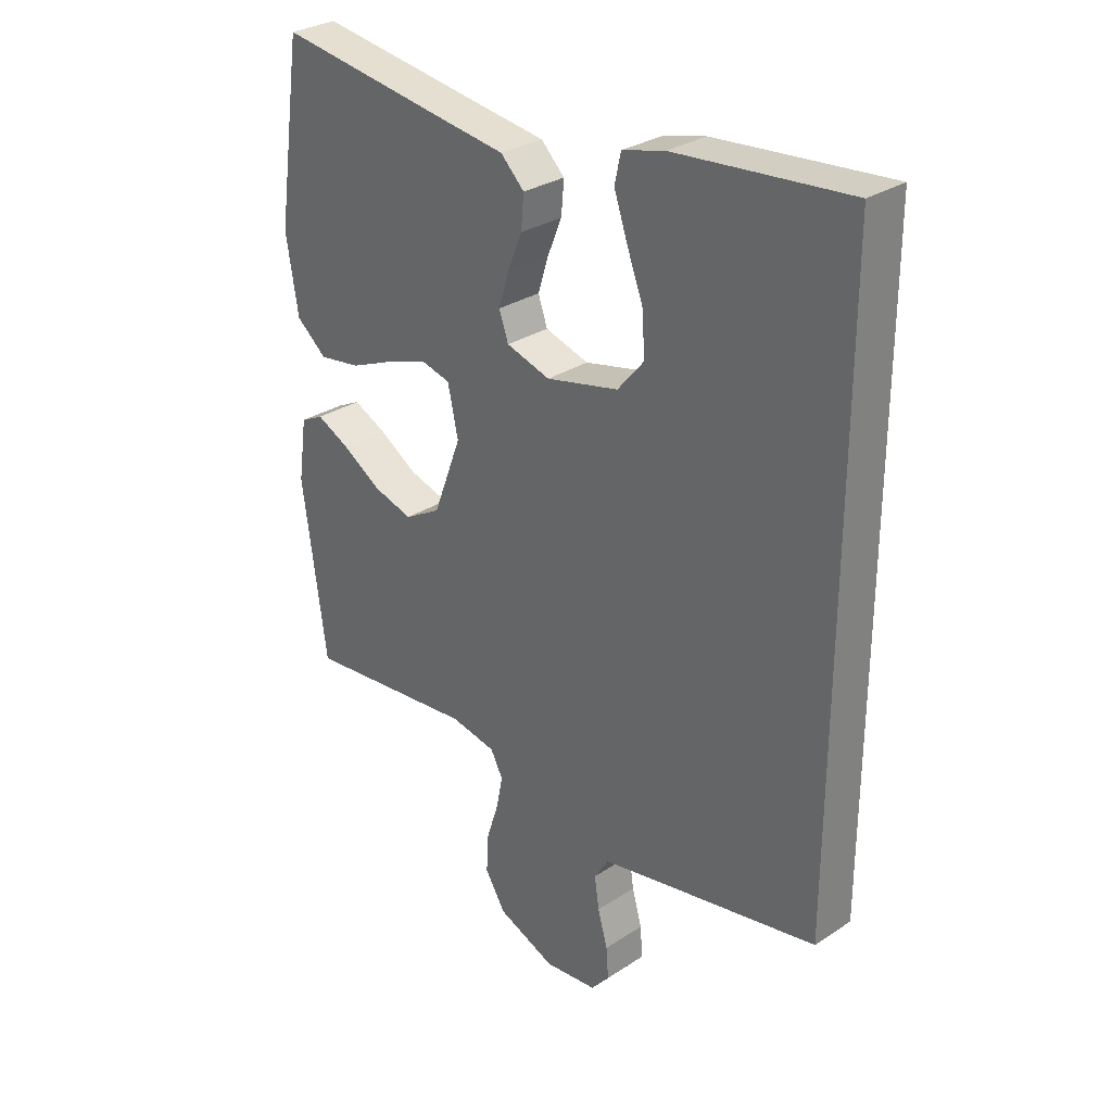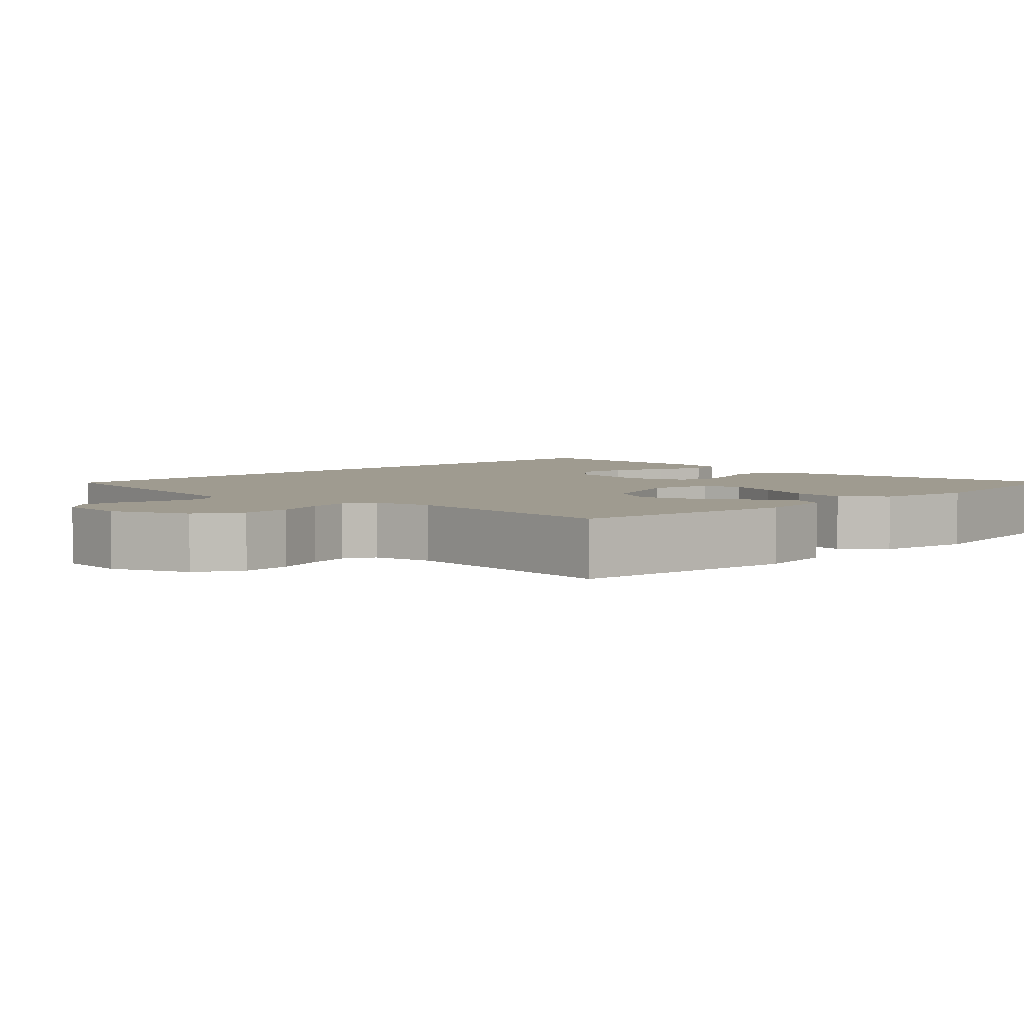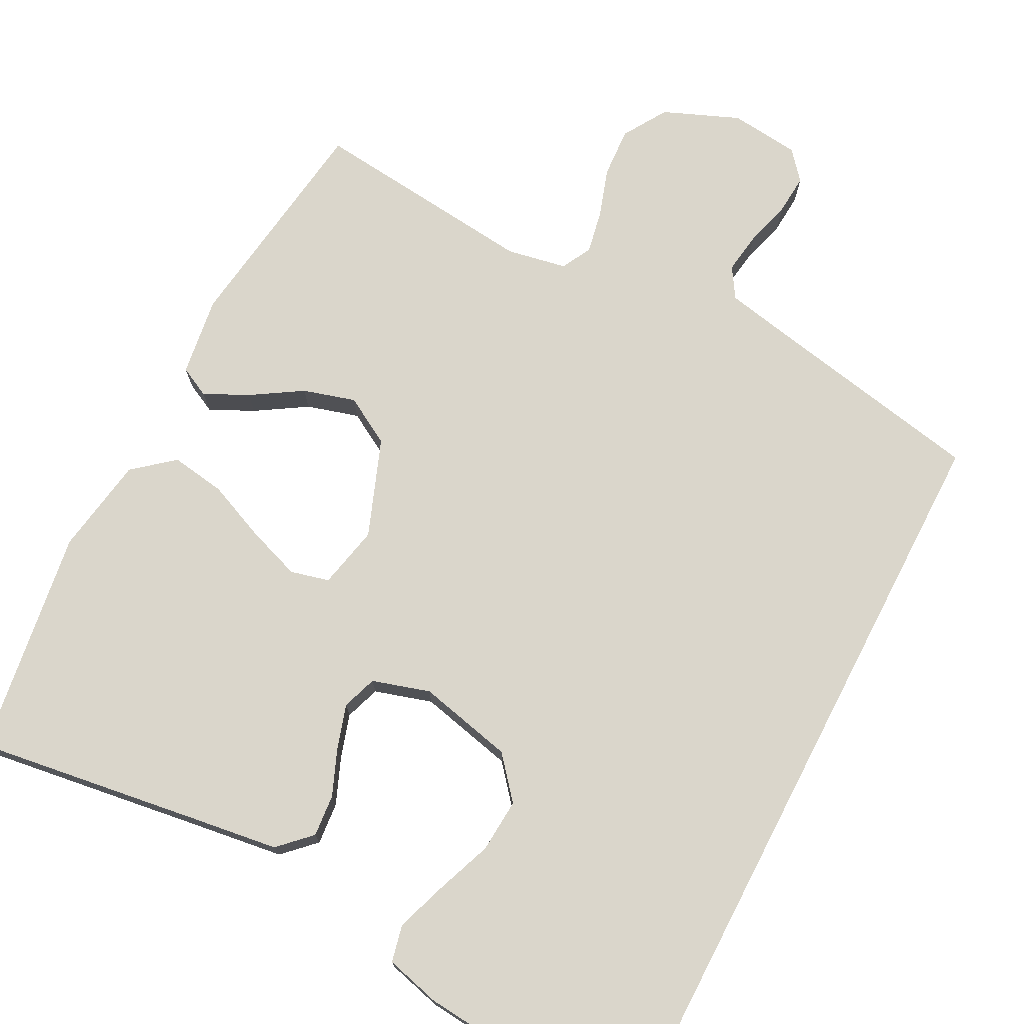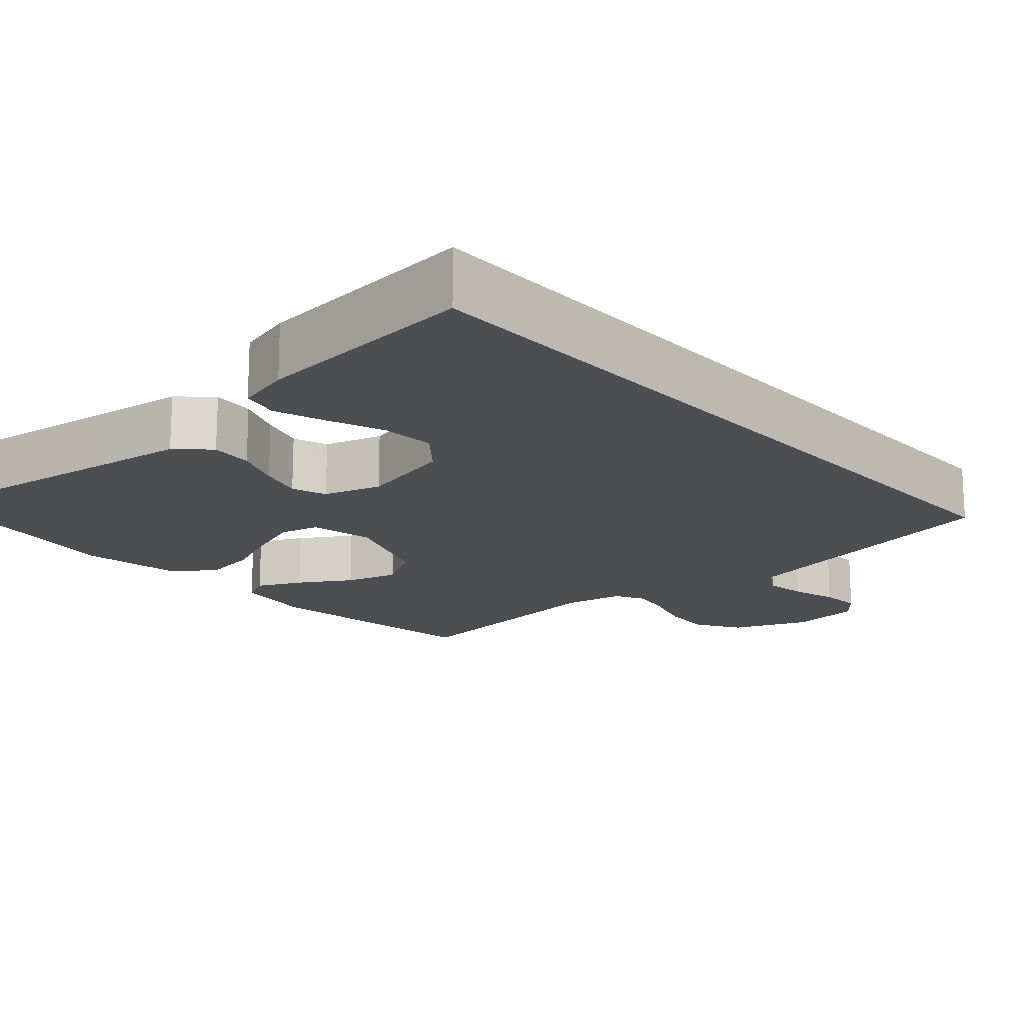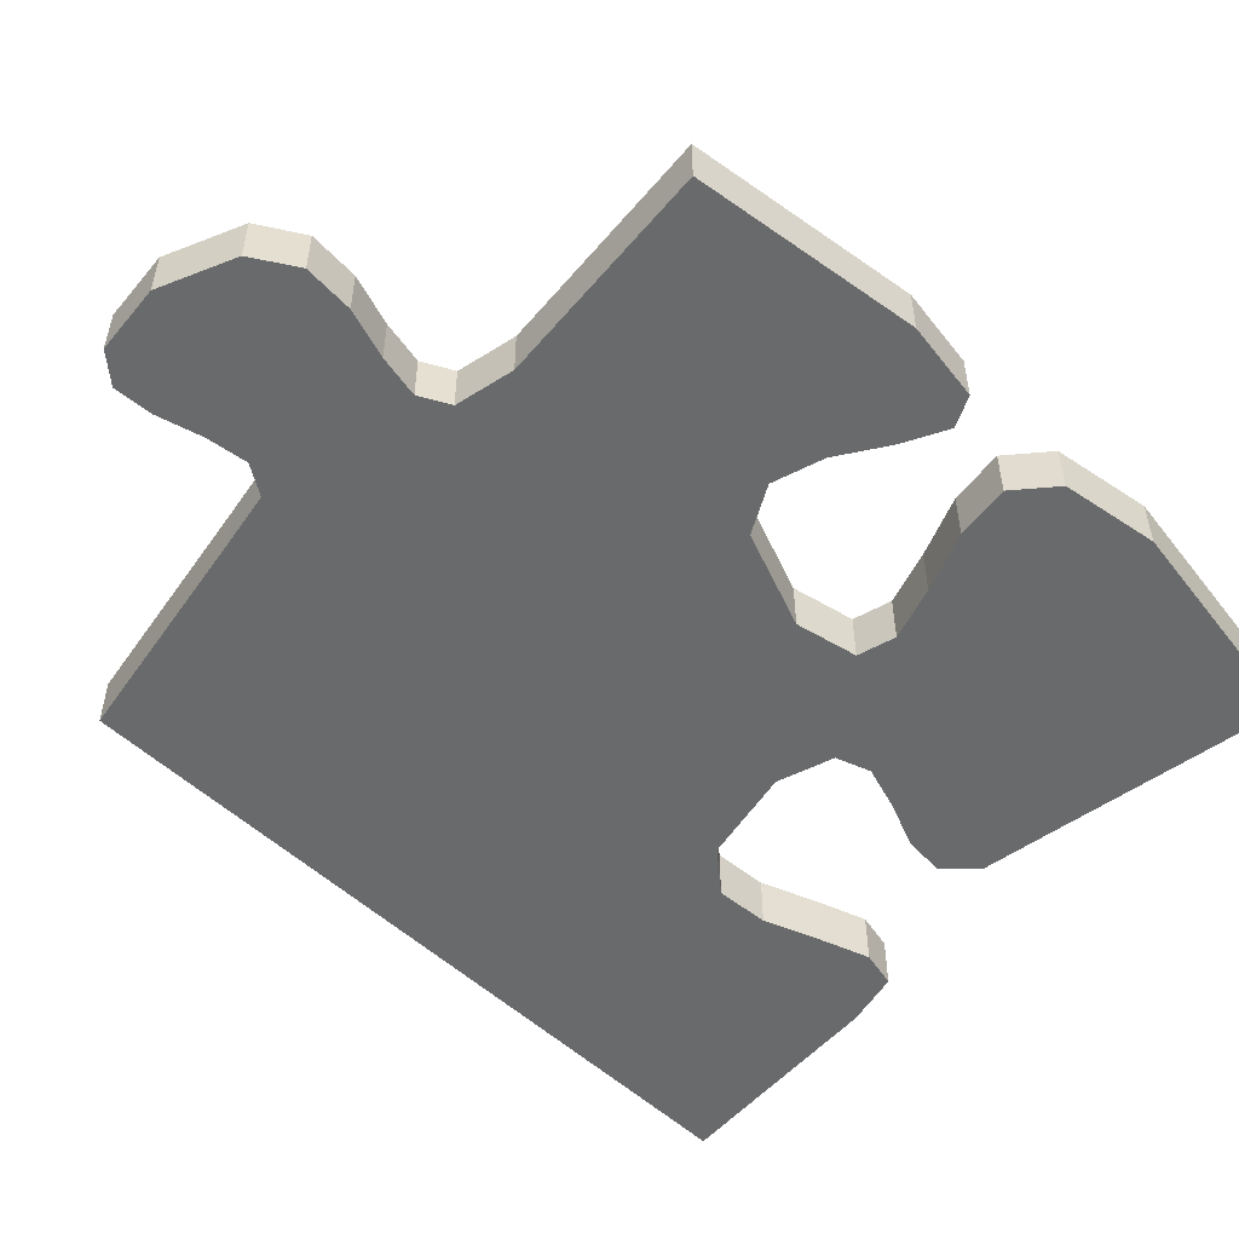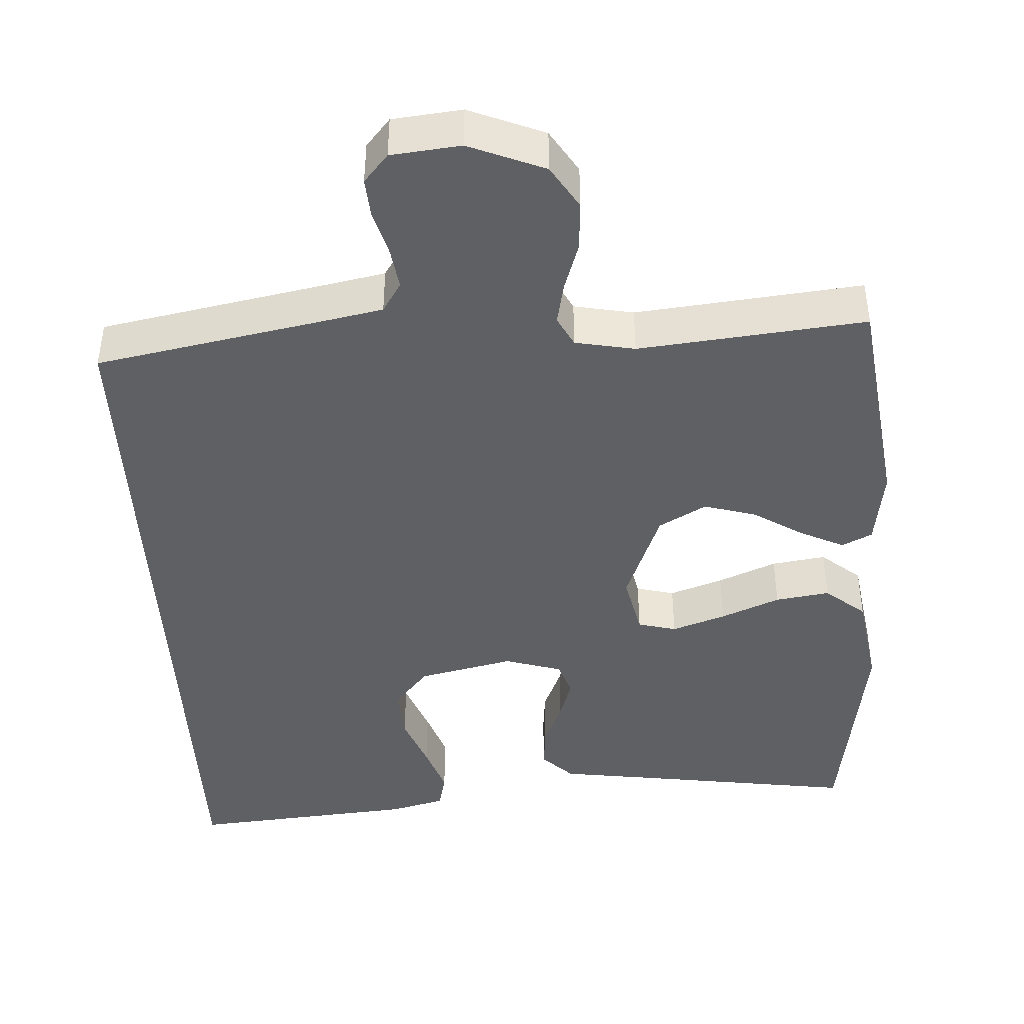
<metadata>
{"format":"obj","ext":"obj","renderer":"f3d","projection":"perspective","resolution":1024,"background":"white","views":[{"elev":30.0,"azim":46.4,"up":"+Z"},{"elev":4.1,"azim":-136.2,"up":"+Y"},{"elev":73.8,"azim":27.4,"up":"+Y"},{"elev":-17.0,"azim":41.8,"up":"+Y"},{"elev":-52.9,"azim":-134.9,"up":"+Y"},{"elev":-43.1,"azim":-177.0,"up":"+Y"}]}
</metadata>
<code>
v -0.5 0.07 -0.5
v -0.541 0.07 -0.2
v -0.526 0.07 -0.095
v -0.486 0.07 -0.075
v -0.428 0.07 -0.103
v -0.361 0.07 -0.145
v -0.292 0.07 -0.165
v -0.229 0.07 -0.129
v -0.18 0.07 0
v -0.198 0.07 0.083
v -0.249 0.07 0.096
v -0.32 0.07 0.071
v -0.398 0.07 0.038
v -0.47 0.07 0.027
v -0.523 0.07 0.071
v -0.544 0.07 0.2
v -0.5 0.07 0.5
v -0.2 0.07 0.457
v -0.085 0.07 0.441
v -0.044 0.07 0.401
v -0.049 0.07 0.345
v -0.074 0.07 0.284
v -0.092 0.07 0.226
v -0.076 0.07 0.18
v 0 0.07 0.157
v 0.126 0.07 0.186
v 0.172 0.07 0.241
v 0.167 0.07 0.312
v 0.139 0.07 0.386
v 0.116 0.07 0.453
v 0.127 0.07 0.502
v 0.2 0.07 0.521
v 0.5 0.07 0.548
v 0.5 0.07 -0.479
v 0.2 0.07 -0.537
v 0.12 0.07 -0.553
v 0.095 0.07 -0.593
v 0.103 0.07 -0.648
v 0.12 0.07 -0.708
v 0.124 0.07 -0.761
v 0.092 0.07 -0.799
v 0 0.07 -0.809
v -0.1 0.07 -0.768
v -0.136 0.07 -0.71
v -0.132 0.07 -0.644
v -0.111 0.07 -0.579
v -0.1 0.07 -0.523
v -0.121 0.07 -0.483
v -0.2 0.07 -0.468
v -0.5 0 -0.5
v -0.541 0 -0.2
v -0.526 0 -0.095
v -0.486 0 -0.075
v -0.428 0 -0.103
v -0.361 0 -0.145
v -0.292 0 -0.165
v -0.229 0 -0.129
v -0.18 0 0
v -0.198 0 0.083
v -0.249 0 0.096
v -0.32 0 0.071
v -0.398 0 0.038
v -0.47 0 0.027
v -0.523 0 0.071
v -0.544 0 0.2
v -0.5 0 0.5
v -0.2 0 0.457
v -0.085 0 0.441
v -0.044 0 0.401
v -0.049 0 0.345
v -0.074 0 0.284
v -0.092 0 0.226
v -0.076 0 0.18
v 0 0 0.157
v 0.126 0 0.186
v 0.172 0 0.241
v 0.167 0 0.312
v 0.139 0 0.386
v 0.116 0 0.453
v 0.127 0 0.502
v 0.2 0 0.521
v 0.5 0 0.548
v 0.5 0 -0.479
v 0.2 0 -0.537
v 0.12 0 -0.553
v 0.095 0 -0.593
v 0.103 0 -0.648
v 0.12 0 -0.708
v 0.124 0 -0.761
v 0.092 0 -0.799
v 0 0 -0.809
v -0.1 0 -0.768
v -0.136 0 -0.71
v -0.132 0 -0.644
v -0.111 0 -0.579
v -0.1 0 -0.523
v -0.121 0 -0.483
v -0.2 0 -0.468
f 43 44 45 46
f 43 46 47
f 42 43 47
f 41 42 47
f 38 39 40 41
f 37 38 41 47
f 36 37 47 48
f 32 33 34 35
f 28 29 30 31
f 28 31 32
f 27 28 32
f 19 20 21 22
f 18 19 22 23
f 17 18 23 24
f 15 16 17 24
f 12 13 14 15
f 11 12 15 24
f 3 4 5 6
f 1 2 3 6
f 49 1 6 7
f 48 49 7 8
f 36 48 8 9
f 27 32 35 36
f 26 27 36
f 25 26 36 9
f 10 11 24 25
f 9 10 25
f 95 94 93 92
f 96 95 92
f 96 92 91
f 96 91 90
f 90 89 88 87
f 96 90 87 86
f 97 96 86 85
f 84 83 82 81
f 80 79 78 77
f 81 80 77
f 81 77 76
f 71 70 69 68
f 72 71 68 67
f 73 72 67 66
f 73 66 65 64
f 64 63 62 61
f 73 64 61 60
f 55 54 53 52
f 55 52 51 50
f 56 55 50 98
f 57 56 98 97
f 58 57 97 85
f 85 84 81 76
f 85 76 75
f 58 85 75 74
f 74 73 60 59
f 74 59 58
f 1 50 51 2
f 2 51 52 3
f 3 52 53 4
f 4 53 54 5
f 5 54 55 6
f 6 55 56 7
f 7 56 57 8
f 8 57 58 9
f 9 58 59 10
f 10 59 60 11
f 11 60 61 12
f 12 61 62 13
f 13 62 63 14
f 14 63 64 15
f 15 64 65 16
f 16 65 66 17
f 17 66 67 18
f 18 67 68 19
f 19 68 69 20
f 20 69 70 21
f 21 70 71 22
f 22 71 72 23
f 23 72 73 24
f 24 73 74 25
f 25 74 75 26
f 26 75 76 27
f 27 76 77 28
f 28 77 78 29
f 29 78 79 30
f 30 79 80 31
f 31 80 81 32
f 32 81 82 33
f 33 82 83 34
f 34 83 84 35
f 35 84 85 36
f 36 85 86 37
f 37 86 87 38
f 38 87 88 39
f 39 88 89 40
f 40 89 90 41
f 41 90 91 42
f 42 91 92 43
f 43 92 93 44
f 44 93 94 45
f 45 94 95 46
f 46 95 96 47
f 47 96 97 48
f 48 97 98 49
f 49 98 50 1

</code>
